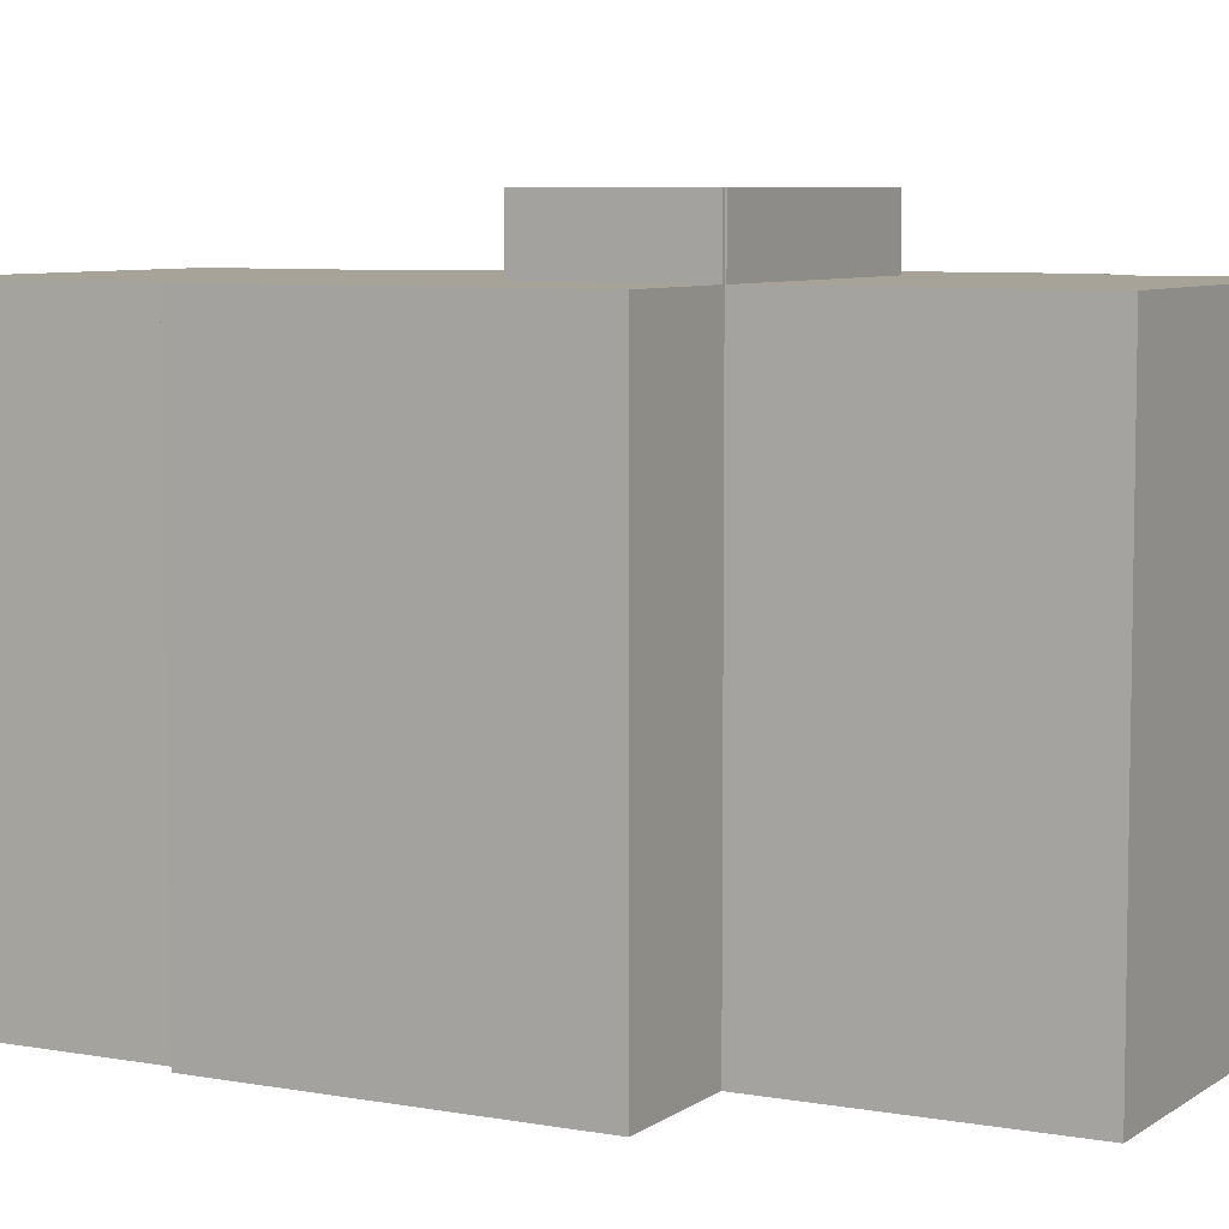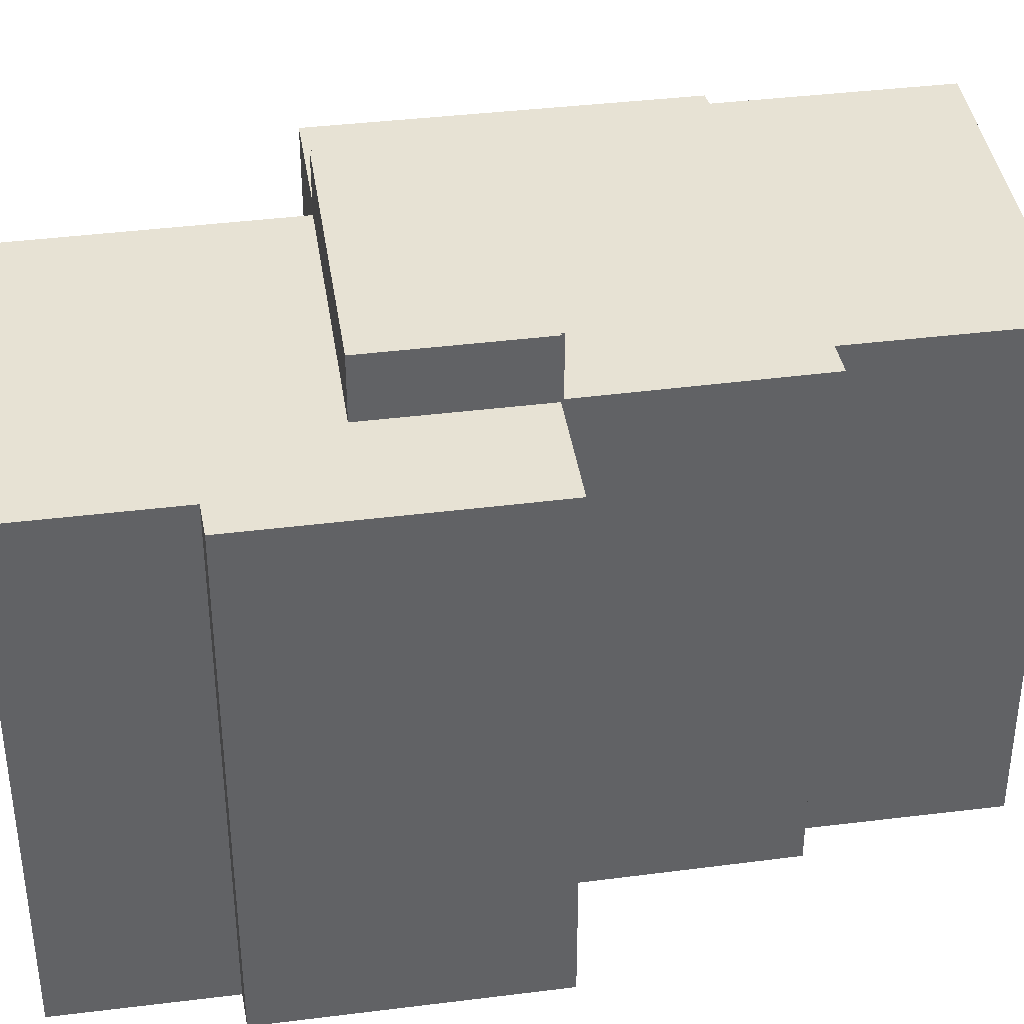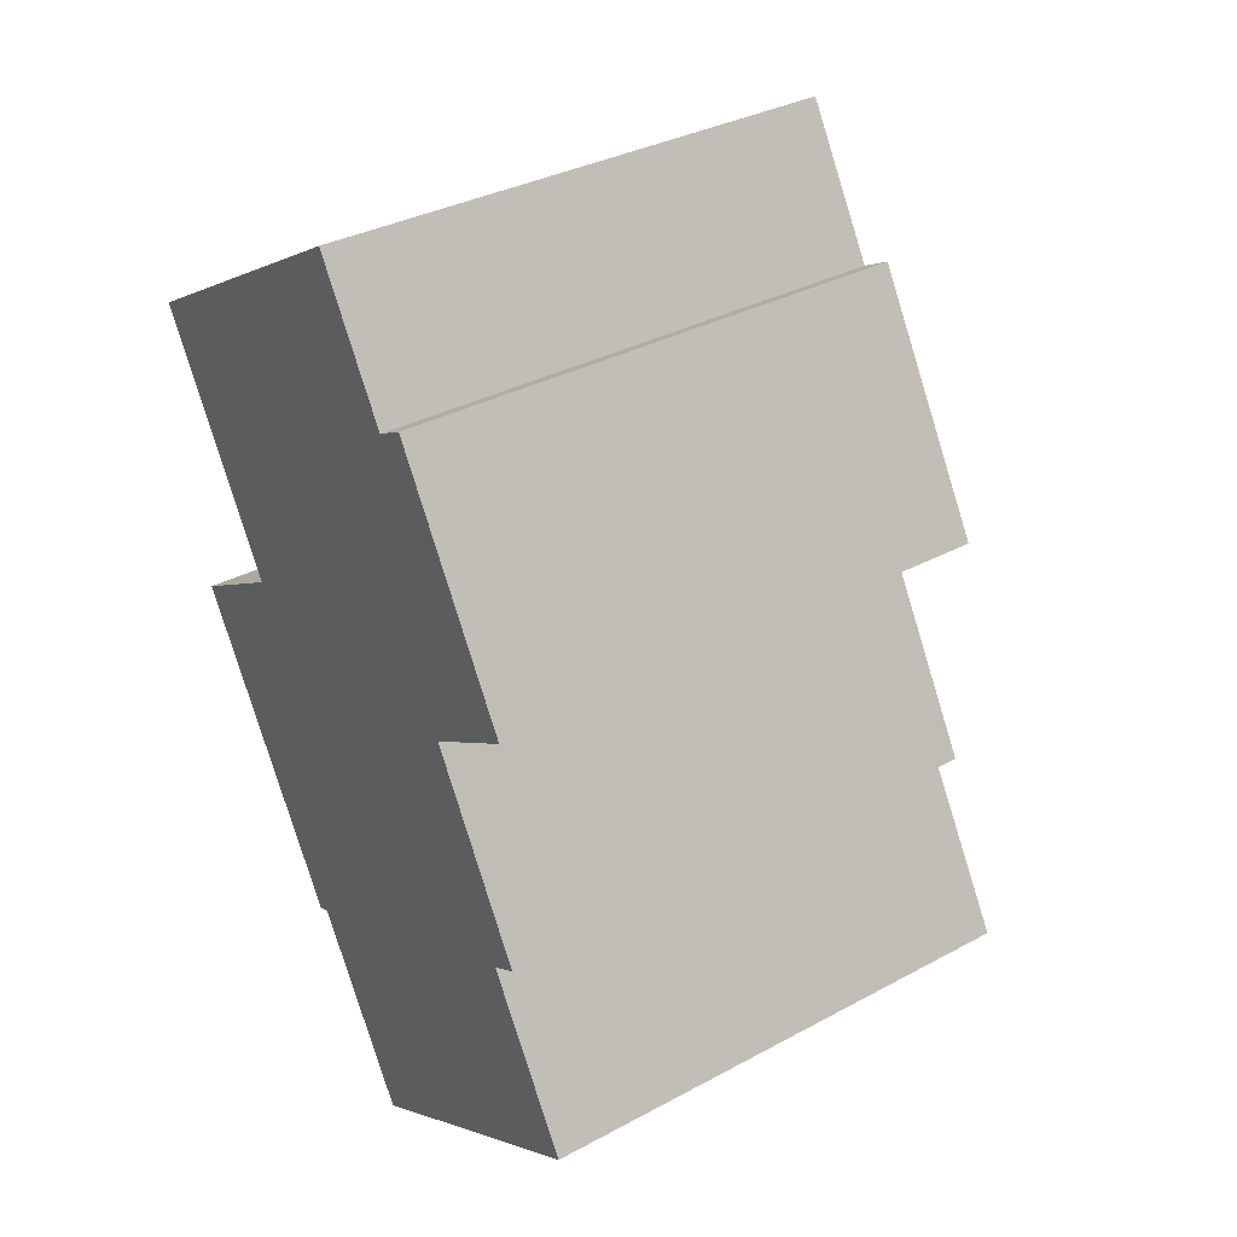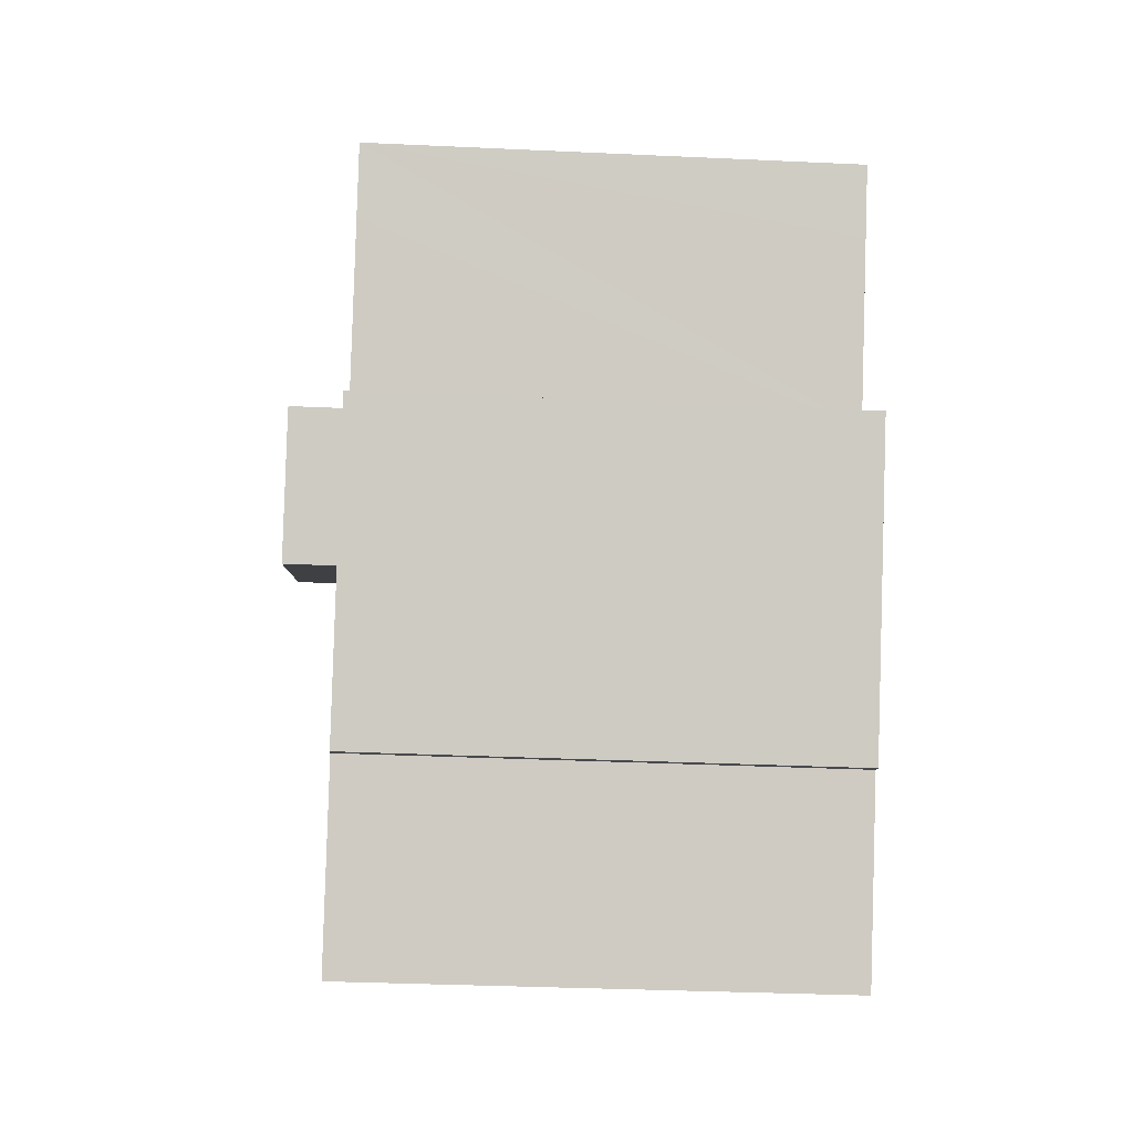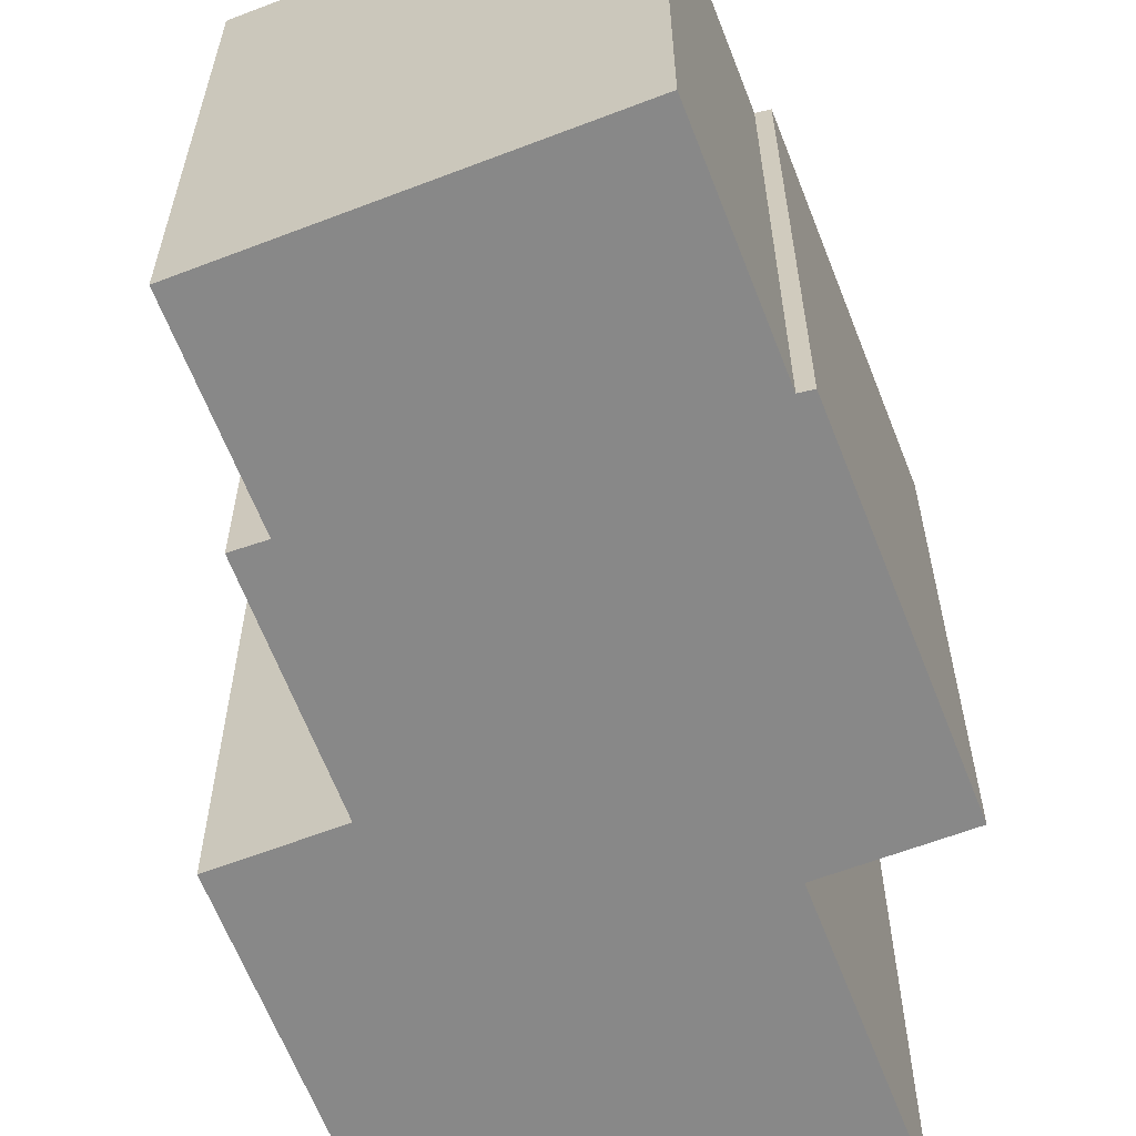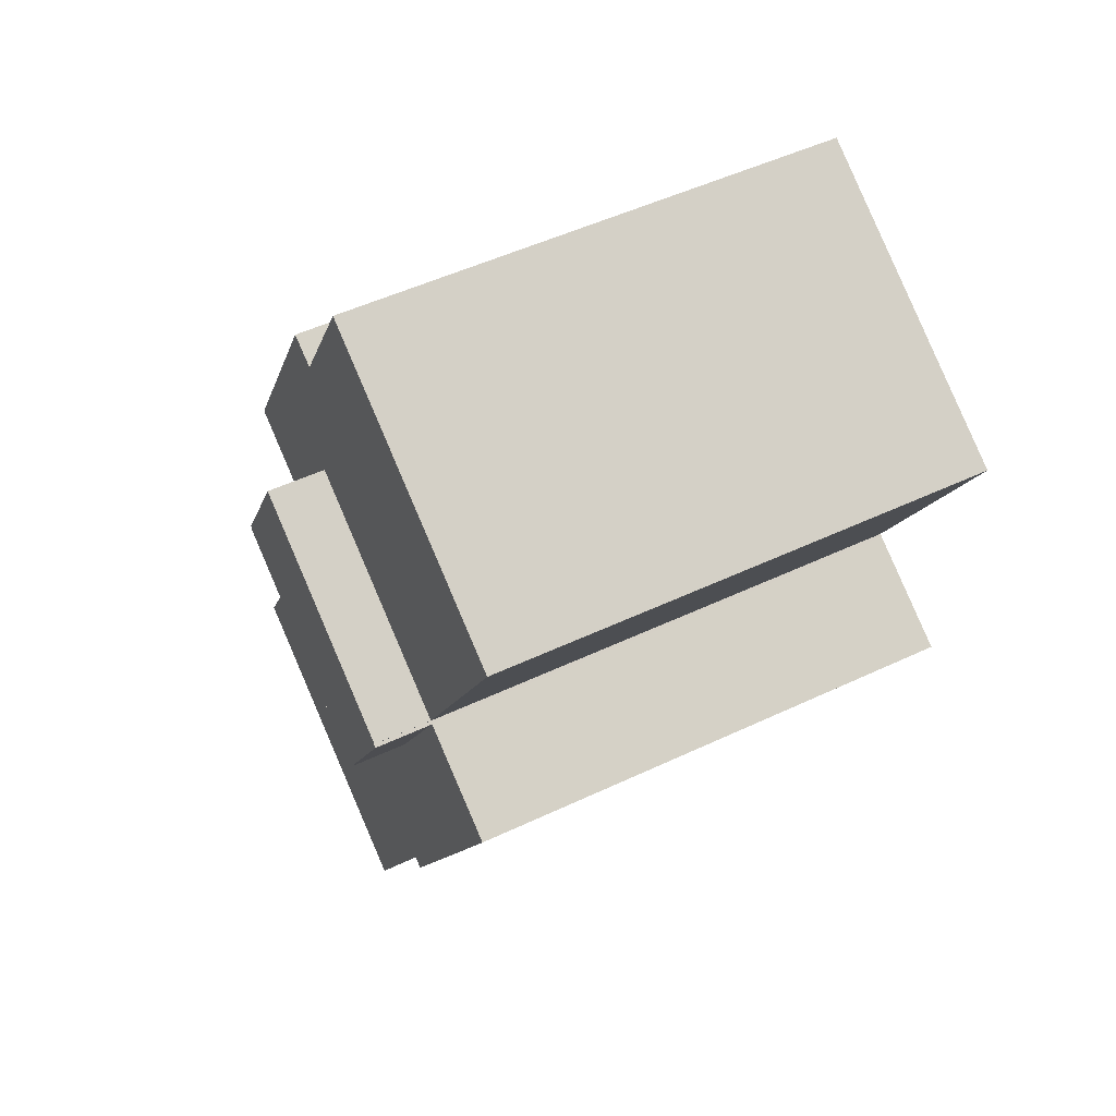
<metadata>
{"format":"obj","ext":"obj","renderer":"f3d","projection":"perspective","resolution":1024,"background":"white","views":[{"elev":6.8,"azim":-92.2,"up":"+Y"},{"elev":39.9,"azim":51.0,"up":"+Y"},{"elev":34.5,"azim":54.1,"up":"+Z"},{"elev":-34.8,"azim":-93.5,"up":"+Z"},{"elev":-62.7,"azim":170.8,"up":"+Y"},{"elev":50.5,"azim":-117.4,"up":"+Z"}]}
</metadata>
<code>
v  4.472 19.32 -7.947
v  4.578 19.32 -7.885
v  7.135 19.32 -12.47
v  14.81 19.32 -7.843
v  14.86 19.32 -7.923
v  12.27 19.32 -3.267
v  4.553 19.32 -7.842
v  14.9 19.32 -7.792
v  4.472 4.866e-16 -7.947
v  4.578 4.828e-16 -7.885
v  4.553 4.802e-16 -7.842
v  12.27 2e-16 -3.267
v  7.135 7.636e-16 -12.47
v  14.9 4.771e-16 -7.792
v  14.81 4.802e-16 -7.843
v  14.86 4.851e-16 -7.923
v  15.44 17.3 -1.386
v  12.57 17.3 1.281
v  13.58 17.3 1.826
v  7.714 17.29 4.573
v  9.894 17.3 5.866
v  0 17.3 1.059e-15
v  12.27 17.3 -3.267
v  18.08 17.3 -5.928
v  14.9 17.3 -7.792
v  1.283 17.3 -2.211
v  3.267 17.3 -5.627
v  4.553 17.3 -7.842
v  1.283 1.354e-16 -2.211
v  0 0 0
v  3.267 3.446e-16 -5.627
v  18.08 3.63e-16 -5.928
v  9.894 -3.592e-16 5.866
v  7.714 -2.8e-16 4.573
v  12.57 -7.844e-17 1.281
v  13.58 -1.118e-16 1.826
v  15.44 8.487e-17 -1.386
v  18.38 17.3 -14.07
v  17.45 17.3 -14.57
v  15.98 17.3 -9.89
v  4.472 17.3 -7.947
v  3.55 17.3 -14.58
v  0.873 17.3 -10.04
v  6.663 17.3 -19.86
v  7.135 17.3 -12.47
v  7.074 17.3 -19.69
v  10.67 17.3 -25.81
v  14.86 17.3 -7.923
v  13.88 17.3 -23.92
v  20.6 17.3 -19.96
v  0.873 6.15e-16 -10.04
v  18.38 8.618e-16 -14.07
v  15.98 6.056e-16 -9.89
v  20.6 1.222e-15 -19.96
v  17.45 8.923e-16 -14.57
v  10.67 1.581e-15 -25.81
v  13.88 1.465e-15 -23.92
v  7.074 1.205e-15 -19.69
v  6.663 1.216e-15 -19.86
v  3.55 8.93e-16 -14.58
g defaultobject
f 1 2 3
f 3 4 5
f 4 3 6
f 6 3 2
f 6 2 7
f 6 8 4
f 9 2 1
f 2 9 10
f 11 6 7
f 6 11 12
f 10 7 2
f 7 10 11
f 13 1 3
f 1 13 9
f 12 8 6
f 8 12 14
f 15 5 4
f 5 15 16
f 14 4 8
f 4 14 15
f 16 3 5
f 3 16 13
f 13 10 9
f 10 12 11
f 12 10 13
f 12 13 15
f 15 13 16
f 14 12 15
f 17 18 19
f 18 20 21
f 20 18 22
f 22 18 17
f 22 17 23
f 23 17 24
f 23 24 25
f 23 26 22
f 26 23 27
f 27 23 28
f 25 12 23
f 12 25 14
f 11 27 28
f 27 11 26
f 26 11 22
f 22 11 29
f 22 29 30
f 29 11 31
f 23 11 28
f 11 23 12
f 32 25 24
f 25 32 14
f 30 20 22
f 20 30 21
f 21 30 33
f 33 30 34
f 35 19 18
f 19 35 36
f 33 18 21
f 18 33 35
f 36 17 19
f 17 36 24
f 24 36 32
f 32 36 37
f 36 35 37
f 32 12 14
f 12 32 37
f 12 37 30
f 30 37 34
f 34 37 35
f 34 35 33
f 12 31 11
f 31 12 29
f 29 12 30
f 38 39 40
f 41 42 43
f 42 41 44
f 44 41 45
f 44 45 46
f 46 45 47
f 47 45 48
f 47 48 49
f 49 48 39
f 49 39 50
f 39 48 40
f 13 48 45
f 48 13 16
f 51 41 43
f 41 51 9
f 16 40 48
f 40 16 38
f 38 16 52
f 52 16 53
f 39 54 50
f 54 39 55
f 9 45 41
f 45 9 13
f 52 39 38
f 39 52 55
f 54 49 50
f 49 54 47
f 47 54 56
f 56 54 57
f 58 44 46
f 44 58 59
f 56 46 47
f 46 56 58
f 59 42 44
f 42 59 43
f 43 59 51
f 51 59 60
f 53 55 52
f 55 53 57
f 57 53 56
f 56 53 16
f 56 16 13
f 56 13 58
f 58 13 59
f 59 13 60
f 60 13 9
f 60 9 51
f 57 54 55

</code>
